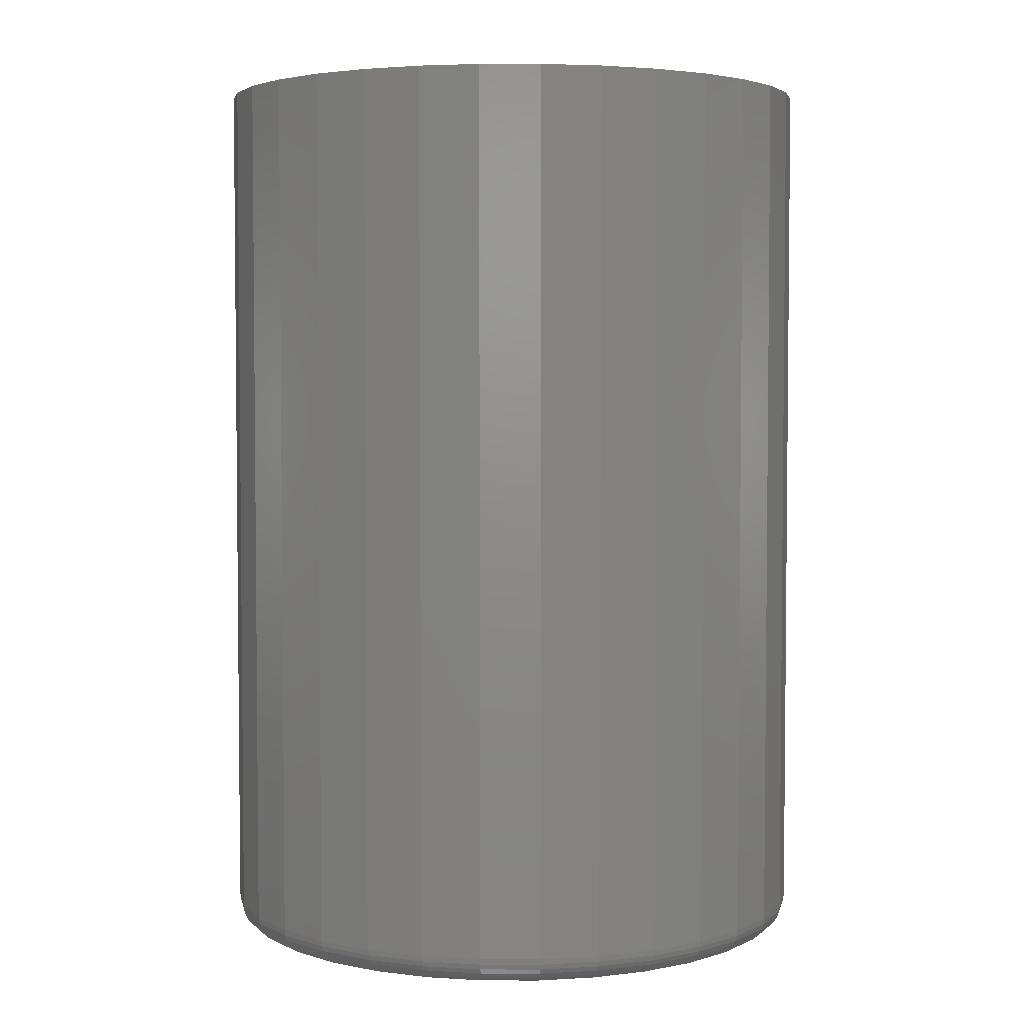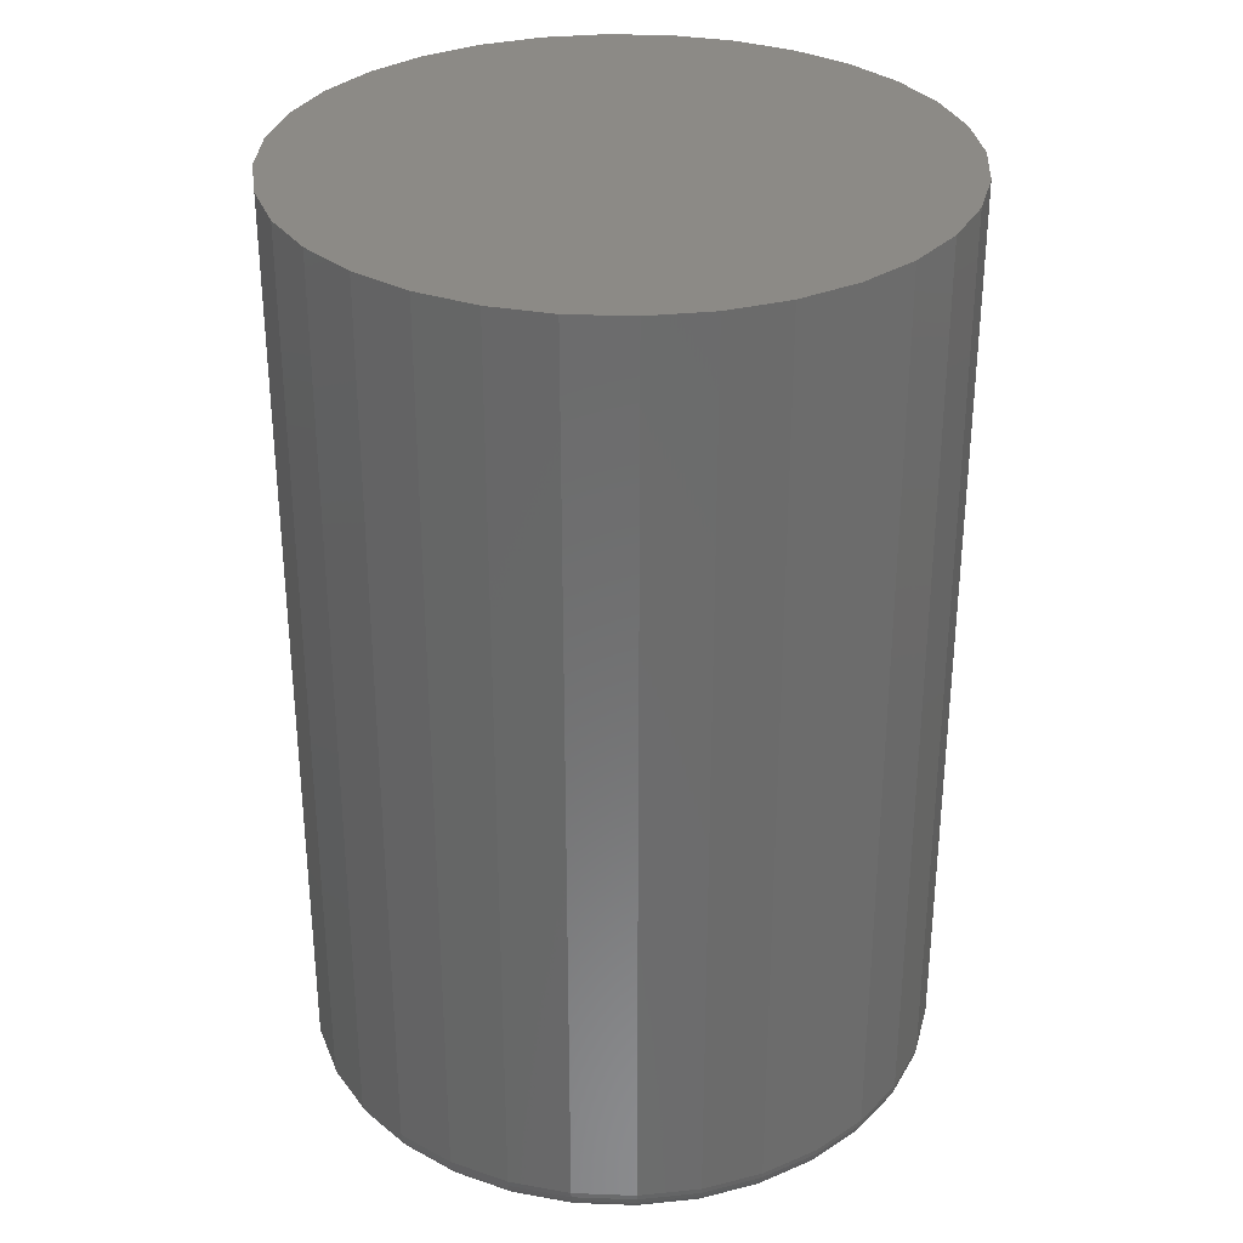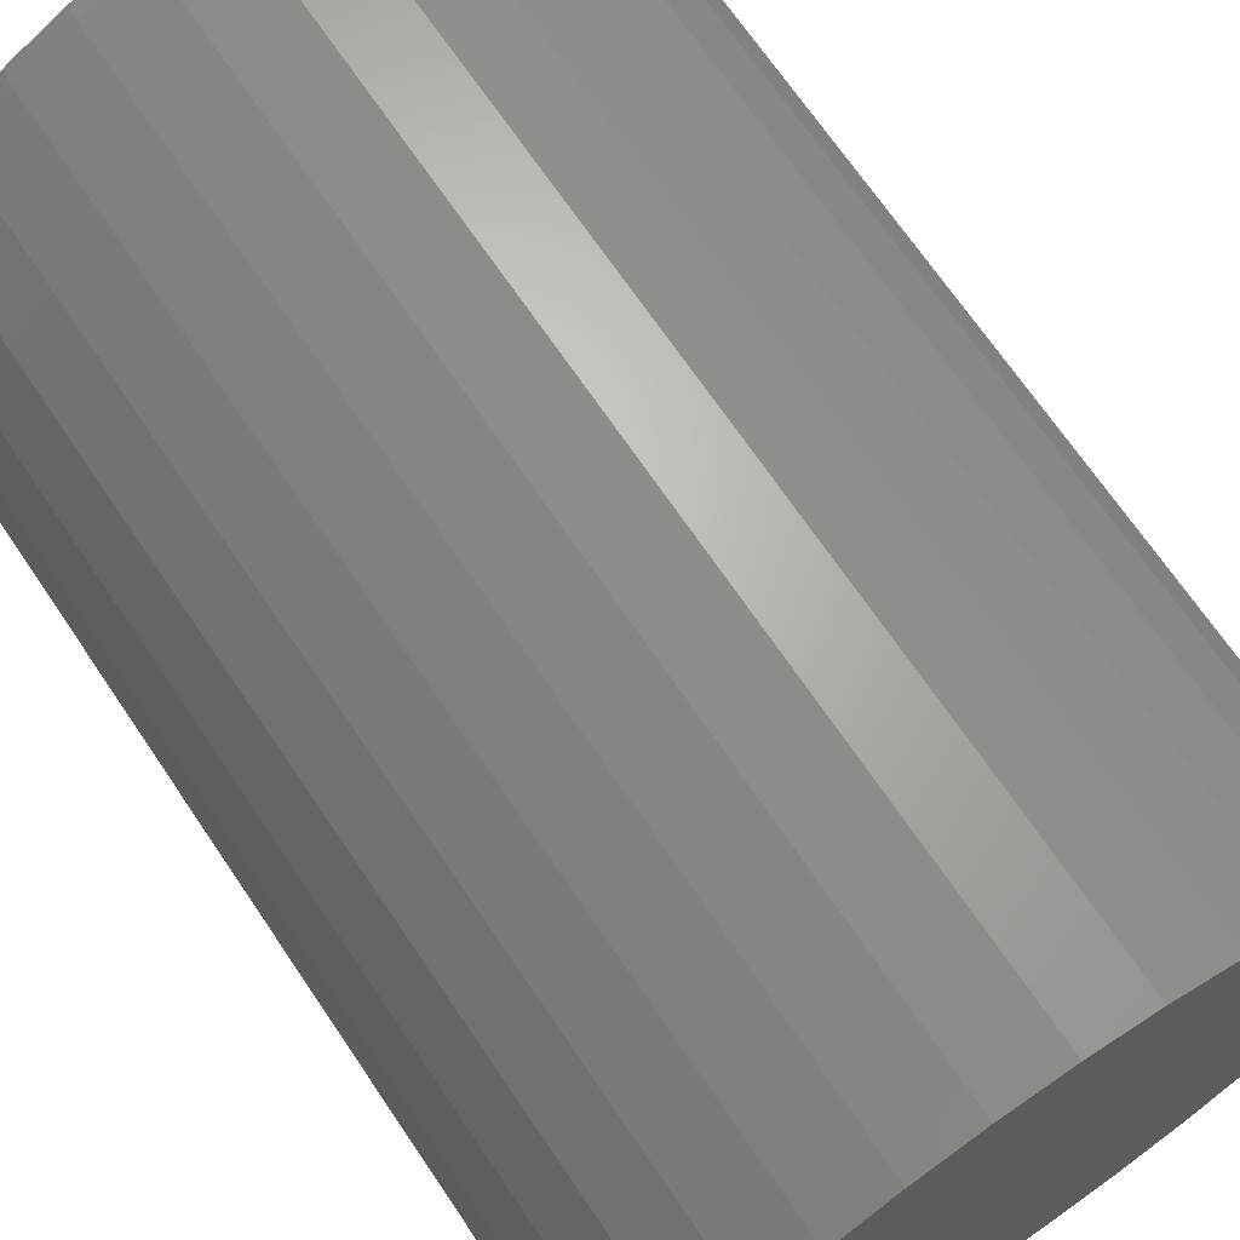
<metadata>
{"format":"stl","ext":"stl","renderer":"f3d","projection":"perspective","resolution":1024,"background":"white","views":[{"elev":3.7,"azim":129.7,"up":"+Z"},{"elev":31.9,"azim":19.9,"up":"+Z"},{"elev":69.1,"azim":-34.0,"up":"+Y"}]}
</metadata>
<code>
# stl→obj: 320 verts, 636 faces
v 0.002632 0.2292 0
v 0.04735 0.2248 0
v -0.04208 0.2248 0
v -0.08508 0.2117 0
v 0.09034 0.2117 0
v 0.04735 -0.2248 0
v -0.04208 -0.2248 0
v 0.09034 -0.2117 0
v 0.002632 -0.2292 0
v -0.08508 -0.2117 0
v -0.1247 -0.1906 0
v 0.13 -0.1906 0
v -0.1594 -0.1621 0
v 0.1647 -0.1621 0
v -0.1879 -0.1273 0
v 0.1932 -0.1273 0
v -0.2091 -0.08771 0
v 0.2144 -0.08771 0
v -0.2222 -0.04471 0
v 0.2274 -0.04471 0
v -0.2266 -8.863e-17 0
v 0.2318 -7.105e-17 0
v -0.2222 0.04471 0
v 0.2274 0.04471 0
v -0.2091 0.08771 0
v 0.2144 0.08771 0
v -0.1879 0.1273 0
v 0.1932 0.1273 0
v -0.1594 0.1621 0
v 0.1647 0.1621 0
v -0.1247 0.1906 0
v 0.13 0.1906 0
v 0.2553 -2.863e-16 0.02344
v 0.2553 0 0.75
v 0.2504 -0.04929 0.02344
v 0.2504 -0.04929 0.75
v 0.236 -0.09668 0.02344
v 0.236 -0.09668 0.75
v 0.2127 -0.1404 0.02344
v 0.2127 -0.1404 0.75
v 0.1813 -0.1786 0.02344
v 0.1813 -0.1786 0.75
v 0.143 -0.2101 0.02344
v 0.143 -0.2101 0.75
v 0.09931 -0.2334 0.02344
v 0.09931 -0.2334 0.75
v 0.05192 -0.2478 0.02344
v 0.05192 -0.2478 0.75
v 0.002632 -0.2526 0.02344
v 0.002632 -0.2526 0.75
v -0.04665 -0.2478 0.02344
v -0.04665 -0.2478 0.75
v -0.09405 -0.2334 0.02344
v -0.09405 -0.2334 0.75
v -0.1377 -0.2101 0.02344
v -0.1377 -0.2101 0.75
v -0.176 -0.1786 0.02344
v -0.176 -0.1786 0.75
v -0.2074 -0.1404 0.02344
v -0.2074 -0.1404 0.75
v -0.2308 -0.09668 0.02344
v -0.2308 -0.09668 0.75
v -0.2451 -0.04929 0.02344
v -0.2451 -0.04929 0.75
v -0.25 3.094e-17 0.02344
v -0.25 3.094e-17 0.75
v -0.2451 0.04929 0.02344
v -0.2451 0.04929 0.75
v -0.2308 0.09668 0.02344
v -0.2308 0.09668 0.75
v -0.2074 0.1404 0.02344
v -0.2074 0.1404 0.75
v -0.176 0.1786 0.02344
v -0.176 0.1786 0.75
v -0.1377 0.2101 0.02344
v -0.1377 0.2101 0.75
v -0.09405 0.2334 0.02344
v -0.09405 0.2334 0.75
v -0.04665 0.2478 0.02344
v -0.04665 0.2478 0.75
v 0.002632 0.2526 0.02344
v 0.002632 0.2526 0.75
v 0.05192 0.2478 0.02344
v 0.05192 0.2478 0.75
v 0.09931 0.2334 0.02344
v 0.09931 0.2334 0.75
v 0.143 0.2101 0.02344
v 0.143 0.2101 0.75
v 0.1813 0.1786 0.02344
v 0.1813 0.1786 0.75
v 0.2127 0.1404 0.02344
v 0.2127 0.1404 0.75
v 0.236 0.09668 0.02344
v 0.236 0.09668 0.75
v 0.2504 0.04929 0.02344
v 0.2504 0.04929 0.75
v 0.2548 0 0.01887
v 0.25 -0.0492 0.01887
v 0.2535 -1.388e-17 0.01447
v 0.2487 -0.04894 0.01447
v 0.2513 -1.388e-17 0.01042
v 0.2465 -0.04852 0.01042
v 0.2484 0 0.006865
v 0.2437 -0.04795 0.006865
v 0.2448 -1.388e-17 0.00395
v 0.2402 -0.04725 0.00395
v 0.2408 -1.388e-17 0.001784
v 0.2362 -0.04646 0.001784
v 0.2364 -1.388e-17 0.0004503
v 0.2319 -0.04561 0.0004503
v -0.2447 -0.0492 0.01887
v -0.2495 -1.943e-16 0.01887
v -0.2434 -0.04894 0.01447
v -0.2482 -1.804e-16 0.01447
v -0.2413 -0.04852 0.01042
v -0.2461 -1.804e-16 0.01042
v -0.2384 -0.04795 0.006865
v -0.2431 -1.943e-16 0.006865
v -0.2349 -0.04725 0.00395
v -0.2396 -1.804e-16 0.00395
v -0.231 -0.04646 0.001784
v -0.2355 -1.804e-16 0.001784
v -0.2266 -0.04561 0.0004503
v -0.2311 -1.665e-16 0.0004503
v -0.2304 -0.09651 0.01887
v -0.2291 -0.096 0.01447
v -0.2271 -0.09517 0.01042
v -0.2244 -0.09405 0.006865
v -0.2211 -0.09269 0.00395
v -0.2174 -0.09114 0.001784
v -0.2133 -0.08946 0.0004503
v -0.207 -0.1401 0.01887
v -0.2059 -0.1394 0.01447
v -0.2041 -0.1382 0.01042
v -0.2017 -0.1365 0.006865
v -0.1988 -0.1346 0.00395
v -0.1954 -0.1323 0.001784
v -0.1917 -0.1299 0.0004503
v -0.1757 -0.1783 0.01887
v -0.1747 -0.1774 0.01447
v -0.1732 -0.1758 0.01042
v -0.1712 -0.1738 0.006865
v -0.1686 -0.1713 0.00395
v -0.1658 -0.1684 0.001784
v -0.1627 -0.1653 0.0004503
v -0.1375 -0.2097 0.01887
v -0.1367 -0.2086 0.01447
v -0.1355 -0.2068 0.01042
v -0.1339 -0.2043 0.006865
v -0.1319 -0.2014 0.00395
v -0.1297 -0.198 0.001784
v -0.1272 -0.1944 0.0004503
v -0.09387 -0.233 0.01887
v -0.09336 -0.2318 0.01447
v -0.09253 -0.2298 0.01042
v -0.09142 -0.2271 0.006865
v -0.09006 -0.2238 0.00395
v -0.08851 -0.22 0.001784
v -0.08683 -0.216 0.0004503
v -0.04657 -0.2473 0.01887
v -0.04631 -0.246 0.01447
v -0.04588 -0.2439 0.01042
v -0.04532 -0.241 0.006865
v -0.04462 -0.2376 0.00395
v -0.04383 -0.2336 0.001784
v -0.04297 -0.2293 0.0004503
v 0.002632 -0.2522 0.01887
v 0.002632 -0.2508 0.01447
v 0.002632 -0.2487 0.01042
v 0.002632 -0.2458 0.006865
v 0.002632 -0.2422 0.00395
v 0.002632 -0.2382 0.001784
v 0.002632 -0.2338 0.0004503
v 0.05183 -0.2473 0.01887
v 0.05157 -0.246 0.01447
v 0.05115 -0.2439 0.01042
v 0.05058 -0.241 0.006865
v 0.04989 -0.2376 0.00395
v 0.04909 -0.2336 0.001784
v 0.04824 -0.2293 0.0004503
v 0.09914 -0.233 0.01887
v 0.09863 -0.2318 0.01447
v 0.0978 -0.2298 0.01042
v 0.09668 -0.2271 0.006865
v 0.09532 -0.2238 0.00395
v 0.09377 -0.22 0.001784
v 0.09209 -0.216 0.0004503
v 0.1427 -0.2097 0.01887
v 0.142 -0.2086 0.01447
v 0.1408 -0.2068 0.01042
v 0.1392 -0.2043 0.006865
v 0.1372 -0.2014 0.00395
v 0.1349 -0.198 0.001784
v 0.1325 -0.1944 0.0004503
v 0.181 -0.1783 0.01887
v 0.18 -0.1774 0.01447
v 0.1785 -0.1758 0.01042
v 0.1764 -0.1738 0.006865
v 0.1739 -0.1713 0.00395
v 0.171 -0.1684 0.001784
v 0.1679 -0.1653 0.0004503
v 0.2123 -0.1401 0.01887
v 0.2112 -0.1394 0.01447
v 0.2094 -0.1382 0.01042
v 0.207 -0.1365 0.006865
v 0.204 -0.1346 0.00395
v 0.2007 -0.1323 0.001784
v 0.197 -0.1299 0.0004503
v 0.2356 -0.09651 0.01887
v 0.2344 -0.096 0.01447
v 0.2324 -0.09517 0.01042
v 0.2297 -0.09405 0.006865
v 0.2264 -0.09269 0.00395
v 0.2227 -0.09114 0.001784
v 0.2186 -0.08946 0.0004503
v -0.2447 0.0492 0.01887
v -0.2434 0.04894 0.01447
v -0.2413 0.04852 0.01042
v -0.2384 0.04795 0.006865
v -0.2349 0.04725 0.00395
v -0.231 0.04646 0.001784
v -0.2266 0.04561 0.0004503
v 0.25 0.0492 0.01887
v 0.2487 0.04894 0.01447
v 0.2465 0.04852 0.01042
v 0.2437 0.04795 0.006865
v 0.2402 0.04725 0.00395
v 0.2362 0.04646 0.001784
v 0.2319 0.04561 0.0004503
v 0.2356 0.09651 0.01887
v 0.2344 0.096 0.01447
v 0.2324 0.09517 0.01042
v 0.2297 0.09405 0.006865
v 0.2264 0.09269 0.00395
v 0.2227 0.09114 0.001784
v 0.2186 0.08946 0.0004503
v 0.2123 0.1401 0.01887
v 0.2112 0.1394 0.01447
v 0.2094 0.1382 0.01042
v 0.207 0.1365 0.006865
v 0.204 0.1346 0.00395
v 0.2007 0.1323 0.001784
v 0.197 0.1299 0.0004503
v 0.181 0.1783 0.01887
v 0.18 0.1774 0.01447
v 0.1785 0.1758 0.01042
v 0.1764 0.1738 0.006865
v 0.1739 0.1713 0.00395
v 0.171 0.1684 0.001784
v 0.1679 0.1653 0.0004503
v 0.1427 0.2097 0.01887
v 0.142 0.2086 0.01447
v 0.1408 0.2068 0.01042
v 0.1392 0.2043 0.006865
v 0.1372 0.2014 0.00395
v 0.1349 0.198 0.001784
v 0.1325 0.1944 0.0004503
v 0.09914 0.233 0.01887
v 0.09863 0.2318 0.01447
v 0.0978 0.2298 0.01042
v 0.09668 0.2271 0.006865
v 0.09532 0.2238 0.00395
v 0.09377 0.22 0.001784
v 0.09209 0.216 0.0004503
v 0.05183 0.2473 0.01887
v 0.05157 0.246 0.01447
v 0.05115 0.2439 0.01042
v 0.05058 0.241 0.006865
v 0.04989 0.2376 0.00395
v 0.04909 0.2336 0.001784
v 0.04824 0.2293 0.0004503
v 0.002632 0.2522 0.01887
v 0.002632 0.2508 0.01447
v 0.002632 0.2487 0.01042
v 0.002632 0.2458 0.006865
v 0.002632 0.2422 0.00395
v 0.002632 0.2382 0.001784
v 0.002632 0.2338 0.0004503
v -0.04657 0.2473 0.01887
v -0.04631 0.246 0.01447
v -0.04588 0.2439 0.01042
v -0.04532 0.241 0.006865
v -0.04462 0.2376 0.00395
v -0.04383 0.2336 0.001784
v -0.04297 0.2293 0.0004503
v -0.09387 0.233 0.01887
v -0.09336 0.2318 0.01447
v -0.09253 0.2298 0.01042
v -0.09142 0.2271 0.006865
v -0.09006 0.2238 0.00395
v -0.08851 0.22 0.001784
v -0.08683 0.216 0.0004503
v -0.1375 0.2097 0.01887
v -0.1367 0.2086 0.01447
v -0.1355 0.2068 0.01042
v -0.1339 0.2043 0.006865
v -0.1319 0.2014 0.00395
v -0.1297 0.198 0.001784
v -0.1272 0.1944 0.0004503
v -0.1757 0.1783 0.01887
v -0.1747 0.1774 0.01447
v -0.1732 0.1758 0.01042
v -0.1712 0.1738 0.006865
v -0.1686 0.1713 0.00395
v -0.1658 0.1684 0.001784
v -0.1627 0.1653 0.0004503
v -0.207 0.1401 0.01887
v -0.2059 0.1394 0.01447
v -0.2041 0.1382 0.01042
v -0.2017 0.1365 0.006865
v -0.1988 0.1346 0.00395
v -0.1954 0.1323 0.001784
v -0.1917 0.1299 0.0004503
v -0.2304 0.09651 0.01887
v -0.2291 0.096 0.01447
v -0.2271 0.09517 0.01042
v -0.2244 0.09405 0.006865
v -0.2211 0.09269 0.00395
v -0.2174 0.09114 0.001784
v -0.2133 0.08946 0.0004503
f 1 2 3
f 4 3 2
f 5 4 2
f 6 7 8
f 9 7 6
f 7 10 8
f 8 10 11
f 8 11 12
f 12 11 13
f 12 13 14
f 14 13 15
f 14 15 16
f 16 15 17
f 16 17 18
f 18 17 19
f 18 19 20
f 20 19 21
f 20 21 22
f 22 21 23
f 22 23 24
f 24 23 25
f 24 25 26
f 26 25 27
f 26 27 28
f 28 27 29
f 28 29 30
f 30 29 31
f 30 31 32
f 32 31 4
f 32 4 5
f 33 34 35
f 35 34 36
f 35 36 37
f 37 36 38
f 37 38 39
f 39 38 40
f 39 40 41
f 41 40 42
f 41 42 43
f 43 42 44
f 43 44 45
f 45 44 46
f 45 46 47
f 47 46 48
f 47 48 49
f 49 48 50
f 49 50 51
f 51 50 52
f 51 52 53
f 53 52 54
f 53 54 55
f 55 54 56
f 55 56 57
f 57 56 58
f 57 58 59
f 59 58 60
f 59 60 61
f 61 60 62
f 61 62 63
f 63 62 64
f 63 64 65
f 65 64 66
f 65 66 67
f 67 66 68
f 67 68 69
f 69 68 70
f 69 70 71
f 71 70 72
f 71 72 73
f 73 72 74
f 73 74 75
f 75 74 76
f 75 76 77
f 77 76 78
f 77 78 79
f 79 78 80
f 79 80 81
f 81 80 82
f 81 82 83
f 83 82 84
f 83 84 85
f 85 84 86
f 85 86 87
f 87 86 88
f 87 88 89
f 89 88 90
f 89 90 91
f 91 90 92
f 91 92 93
f 93 92 94
f 93 94 95
f 95 94 96
f 95 96 33
f 33 96 34
f 33 35 97
f 97 35 98
f 97 98 99
f 99 98 100
f 99 100 101
f 101 100 102
f 101 102 103
f 103 102 104
f 103 104 105
f 105 104 106
f 105 106 107
f 107 106 108
f 107 108 109
f 109 108 110
f 109 110 22
f 22 110 20
f 63 65 111
f 111 65 112
f 111 112 113
f 113 112 114
f 113 114 115
f 115 114 116
f 115 116 117
f 117 116 118
f 117 118 119
f 119 118 120
f 119 120 121
f 121 120 122
f 121 122 123
f 123 122 124
f 123 124 19
f 19 124 21
f 61 63 125
f 125 63 111
f 125 111 126
f 126 111 113
f 126 113 127
f 127 113 115
f 127 115 128
f 128 115 117
f 128 117 129
f 129 117 119
f 129 119 130
f 130 119 121
f 130 121 131
f 131 121 123
f 131 123 17
f 17 123 19
f 59 61 132
f 132 61 125
f 132 125 133
f 133 125 126
f 133 126 134
f 134 126 127
f 134 127 135
f 135 127 128
f 135 128 136
f 136 128 129
f 136 129 137
f 137 129 130
f 137 130 138
f 138 130 131
f 138 131 15
f 15 131 17
f 57 59 139
f 139 59 132
f 139 132 140
f 140 132 133
f 140 133 141
f 141 133 134
f 141 134 142
f 142 134 135
f 142 135 143
f 143 135 136
f 143 136 144
f 144 136 137
f 144 137 145
f 145 137 138
f 145 138 13
f 13 138 15
f 55 57 146
f 146 57 139
f 146 139 147
f 147 139 140
f 147 140 148
f 148 140 141
f 148 141 149
f 149 141 142
f 149 142 150
f 150 142 143
f 150 143 151
f 151 143 144
f 151 144 152
f 152 144 145
f 152 145 11
f 11 145 13
f 53 55 153
f 153 55 146
f 153 146 154
f 154 146 147
f 154 147 155
f 155 147 148
f 155 148 156
f 156 148 149
f 156 149 157
f 157 149 150
f 157 150 158
f 158 150 151
f 158 151 159
f 159 151 152
f 159 152 10
f 10 152 11
f 51 53 160
f 160 53 153
f 160 153 161
f 161 153 154
f 161 154 162
f 162 154 155
f 162 155 163
f 163 155 156
f 163 156 164
f 164 156 157
f 164 157 165
f 165 157 158
f 165 158 166
f 166 158 159
f 166 159 7
f 7 159 10
f 49 51 167
f 167 51 160
f 167 160 168
f 168 160 161
f 168 161 169
f 169 161 162
f 169 162 170
f 170 162 163
f 170 163 171
f 171 163 164
f 171 164 172
f 172 164 165
f 172 165 173
f 173 165 166
f 173 166 9
f 9 166 7
f 47 49 174
f 174 49 167
f 174 167 175
f 175 167 168
f 175 168 176
f 176 168 169
f 176 169 177
f 177 169 170
f 177 170 178
f 178 170 171
f 178 171 179
f 179 171 172
f 179 172 180
f 180 172 173
f 180 173 6
f 6 173 9
f 45 47 181
f 181 47 174
f 181 174 182
f 182 174 175
f 182 175 183
f 183 175 176
f 183 176 184
f 184 176 177
f 184 177 185
f 185 177 178
f 185 178 186
f 186 178 179
f 186 179 187
f 187 179 180
f 187 180 8
f 8 180 6
f 43 45 188
f 188 45 181
f 188 181 189
f 189 181 182
f 189 182 190
f 190 182 183
f 190 183 191
f 191 183 184
f 191 184 192
f 192 184 185
f 192 185 193
f 193 185 186
f 193 186 194
f 194 186 187
f 194 187 12
f 12 187 8
f 41 43 195
f 195 43 188
f 195 188 196
f 196 188 189
f 196 189 197
f 197 189 190
f 197 190 198
f 198 190 191
f 198 191 199
f 199 191 192
f 199 192 200
f 200 192 193
f 200 193 201
f 201 193 194
f 201 194 14
f 14 194 12
f 39 41 202
f 202 41 195
f 202 195 203
f 203 195 196
f 203 196 204
f 204 196 197
f 204 197 205
f 205 197 198
f 205 198 206
f 206 198 199
f 206 199 207
f 207 199 200
f 207 200 208
f 208 200 201
f 208 201 16
f 16 201 14
f 37 39 209
f 209 39 202
f 209 202 210
f 210 202 203
f 210 203 211
f 211 203 204
f 211 204 212
f 212 204 205
f 212 205 213
f 213 205 206
f 213 206 214
f 214 206 207
f 214 207 215
f 215 207 208
f 215 208 18
f 18 208 16
f 35 37 98
f 98 37 209
f 98 209 100
f 100 209 210
f 100 210 102
f 102 210 211
f 102 211 104
f 104 211 212
f 104 212 106
f 106 212 213
f 106 213 108
f 108 213 214
f 108 214 110
f 110 214 215
f 110 215 20
f 20 215 18
f 65 67 112
f 112 67 216
f 112 216 114
f 114 216 217
f 114 217 116
f 116 217 218
f 116 218 118
f 118 218 219
f 118 219 120
f 120 219 220
f 120 220 122
f 122 220 221
f 122 221 124
f 124 221 222
f 124 222 21
f 21 222 23
f 95 33 223
f 223 33 97
f 223 97 224
f 224 97 99
f 224 99 225
f 225 99 101
f 225 101 226
f 226 101 103
f 226 103 227
f 227 103 105
f 227 105 228
f 228 105 107
f 228 107 229
f 229 107 109
f 229 109 24
f 24 109 22
f 93 95 230
f 230 95 223
f 230 223 231
f 231 223 224
f 231 224 232
f 232 224 225
f 232 225 233
f 233 225 226
f 233 226 234
f 234 226 227
f 234 227 235
f 235 227 228
f 235 228 236
f 236 228 229
f 236 229 26
f 26 229 24
f 91 93 237
f 237 93 230
f 237 230 238
f 238 230 231
f 238 231 239
f 239 231 232
f 239 232 240
f 240 232 233
f 240 233 241
f 241 233 234
f 241 234 242
f 242 234 235
f 242 235 243
f 243 235 236
f 243 236 28
f 28 236 26
f 89 91 244
f 244 91 237
f 244 237 245
f 245 237 238
f 245 238 246
f 246 238 239
f 246 239 247
f 247 239 240
f 247 240 248
f 248 240 241
f 248 241 249
f 249 241 242
f 249 242 250
f 250 242 243
f 250 243 30
f 30 243 28
f 87 89 251
f 251 89 244
f 251 244 252
f 252 244 245
f 252 245 253
f 253 245 246
f 253 246 254
f 254 246 247
f 254 247 255
f 255 247 248
f 255 248 256
f 256 248 249
f 256 249 257
f 257 249 250
f 257 250 32
f 32 250 30
f 85 87 258
f 258 87 251
f 258 251 259
f 259 251 252
f 259 252 260
f 260 252 253
f 260 253 261
f 261 253 254
f 261 254 262
f 262 254 255
f 262 255 263
f 263 255 256
f 263 256 264
f 264 256 257
f 264 257 5
f 5 257 32
f 83 85 265
f 265 85 258
f 265 258 266
f 266 258 259
f 266 259 267
f 267 259 260
f 267 260 268
f 268 260 261
f 268 261 269
f 269 261 262
f 269 262 270
f 270 262 263
f 270 263 271
f 271 263 264
f 271 264 2
f 2 264 5
f 81 83 272
f 272 83 265
f 272 265 273
f 273 265 266
f 273 266 274
f 274 266 267
f 274 267 275
f 275 267 268
f 275 268 276
f 276 268 269
f 276 269 277
f 277 269 270
f 277 270 278
f 278 270 271
f 278 271 1
f 1 271 2
f 79 81 279
f 279 81 272
f 279 272 280
f 280 272 273
f 280 273 281
f 281 273 274
f 281 274 282
f 282 274 275
f 282 275 283
f 283 275 276
f 283 276 284
f 284 276 277
f 284 277 285
f 285 277 278
f 285 278 3
f 3 278 1
f 77 79 286
f 286 79 279
f 286 279 287
f 287 279 280
f 287 280 288
f 288 280 281
f 288 281 289
f 289 281 282
f 289 282 290
f 290 282 283
f 290 283 291
f 291 283 284
f 291 284 292
f 292 284 285
f 292 285 4
f 4 285 3
f 75 77 293
f 293 77 286
f 293 286 294
f 294 286 287
f 294 287 295
f 295 287 288
f 295 288 296
f 296 288 289
f 296 289 297
f 297 289 290
f 297 290 298
f 298 290 291
f 298 291 299
f 299 291 292
f 299 292 31
f 31 292 4
f 73 75 300
f 300 75 293
f 300 293 301
f 301 293 294
f 301 294 302
f 302 294 295
f 302 295 303
f 303 295 296
f 303 296 304
f 304 296 297
f 304 297 305
f 305 297 298
f 305 298 306
f 306 298 299
f 306 299 29
f 29 299 31
f 71 73 307
f 307 73 300
f 307 300 308
f 308 300 301
f 308 301 309
f 309 301 302
f 309 302 310
f 310 302 303
f 310 303 311
f 311 303 304
f 311 304 312
f 312 304 305
f 312 305 313
f 313 305 306
f 313 306 27
f 27 306 29
f 69 71 314
f 314 71 307
f 314 307 315
f 315 307 308
f 315 308 316
f 316 308 309
f 316 309 317
f 317 309 310
f 317 310 318
f 318 310 311
f 318 311 319
f 319 311 312
f 319 312 320
f 320 312 313
f 320 313 25
f 25 313 27
f 67 69 216
f 216 69 314
f 216 314 217
f 217 314 315
f 217 315 218
f 218 315 316
f 218 316 219
f 219 316 317
f 219 317 220
f 220 317 318
f 220 318 221
f 221 318 319
f 221 319 222
f 222 319 320
f 222 320 23
f 23 320 25
f 80 84 82
f 84 80 78
f 84 78 86
f 46 52 48
f 48 52 50
f 86 78 88
f 88 78 76
f 88 76 90
f 90 76 74
f 90 74 92
f 92 74 72
f 92 72 94
f 94 72 70
f 94 70 96
f 96 70 68
f 96 68 34
f 34 68 66
f 34 66 36
f 36 66 64
f 36 64 38
f 38 64 62
f 38 62 40
f 40 62 60
f 40 60 42
f 42 60 58
f 42 58 44
f 44 58 56
f 44 56 46
f 46 56 54
f 46 54 52

</code>
